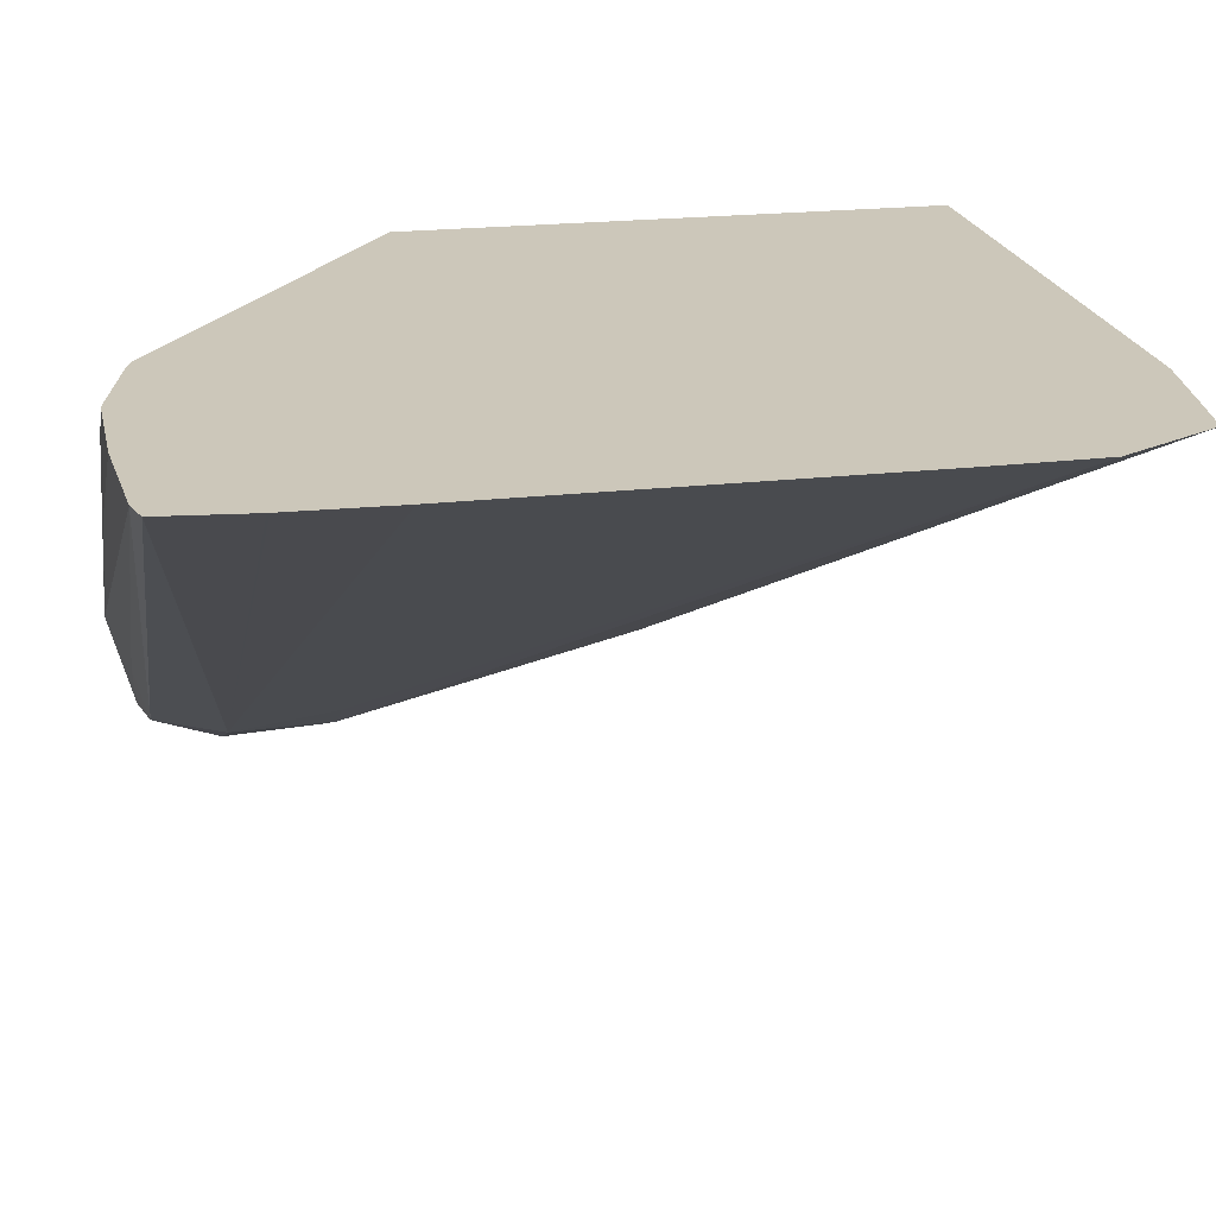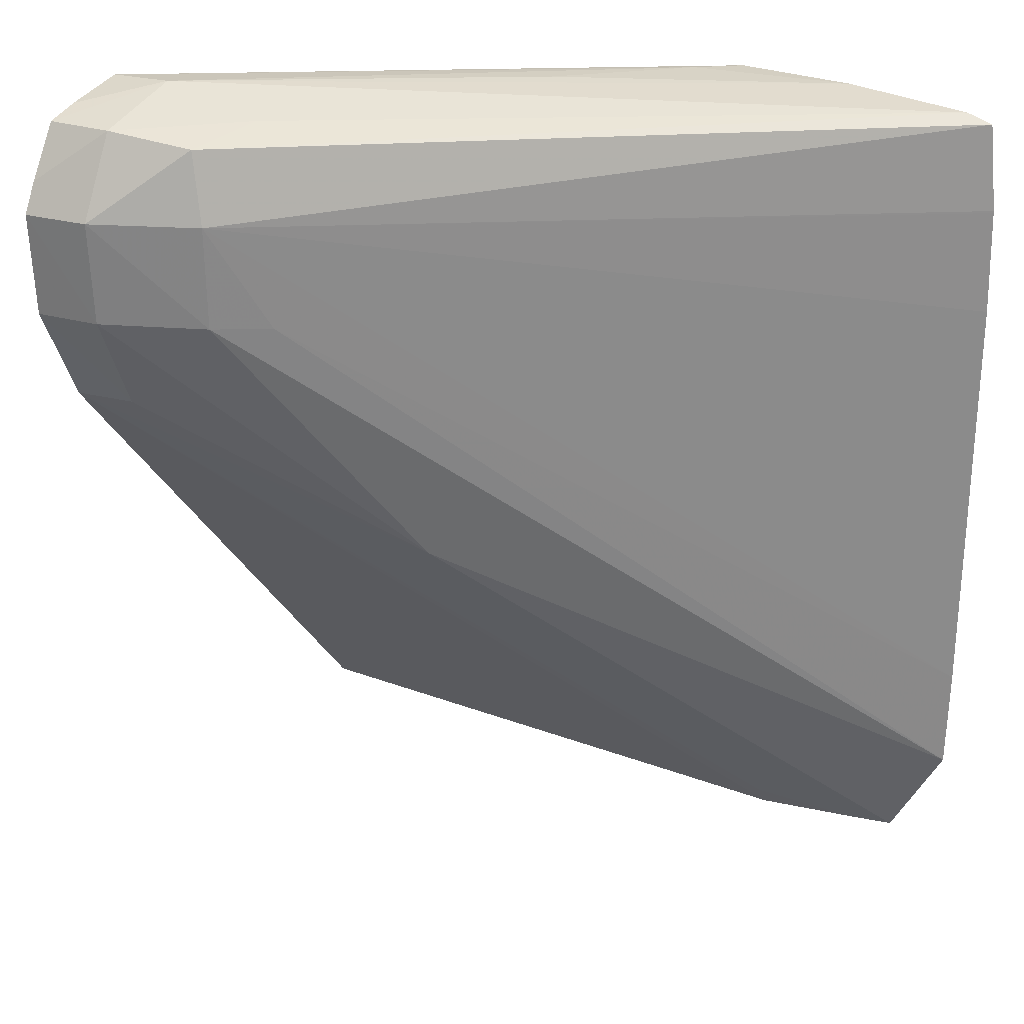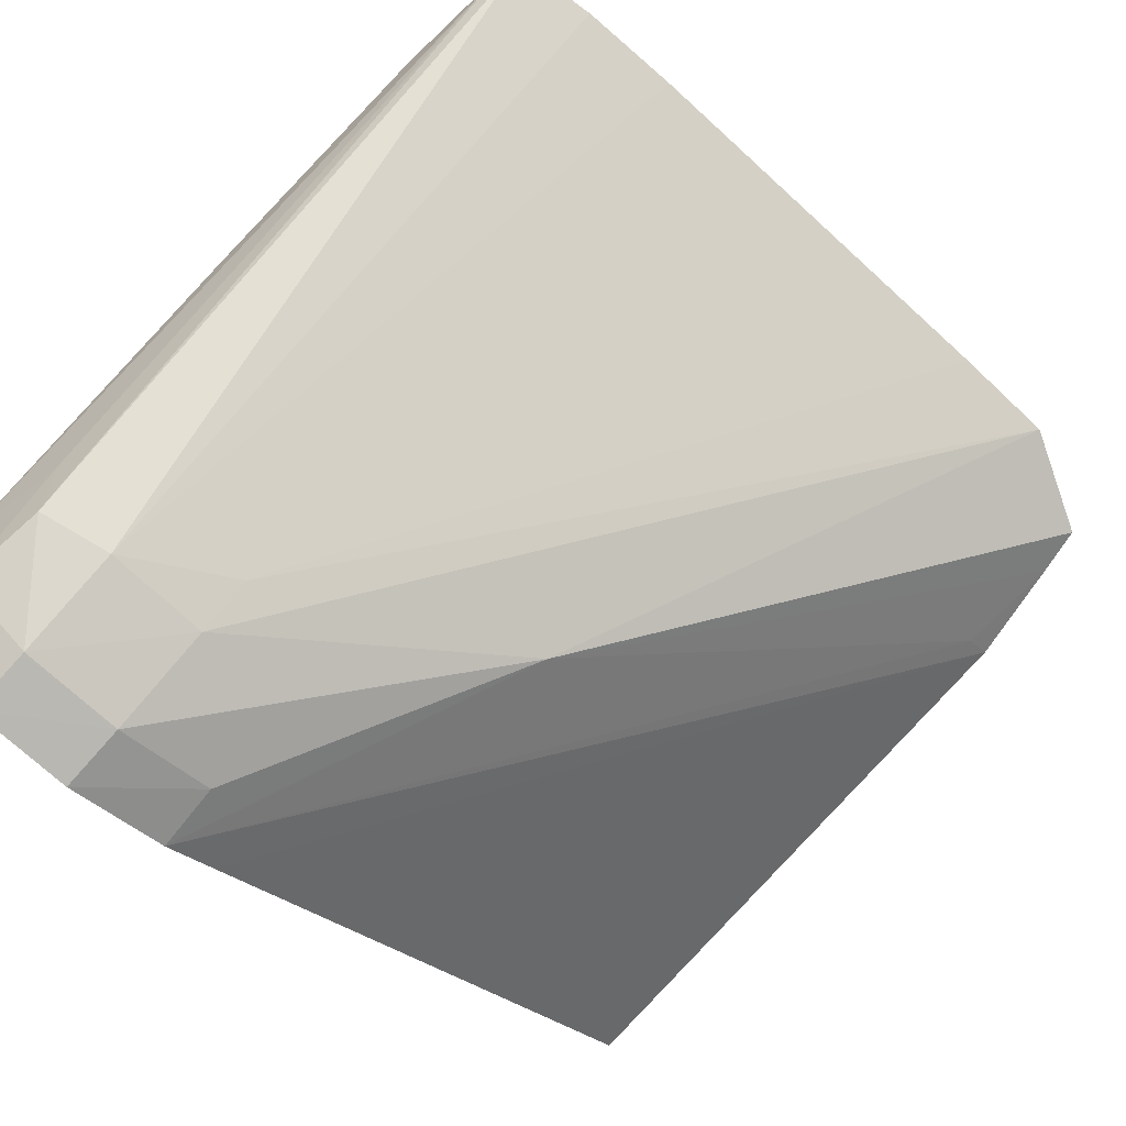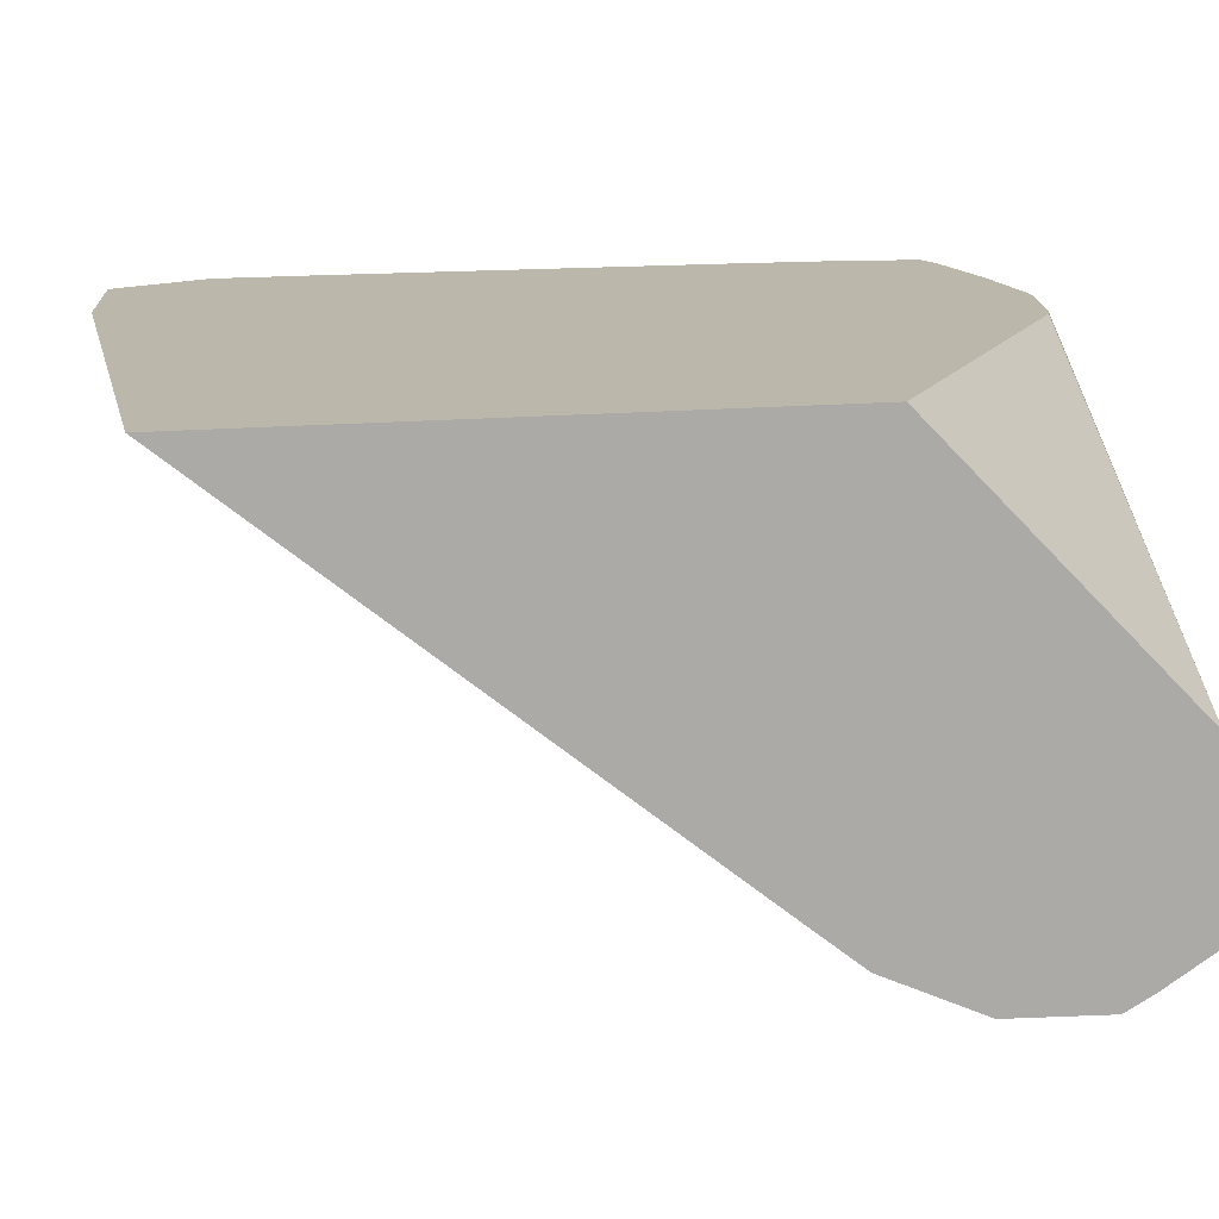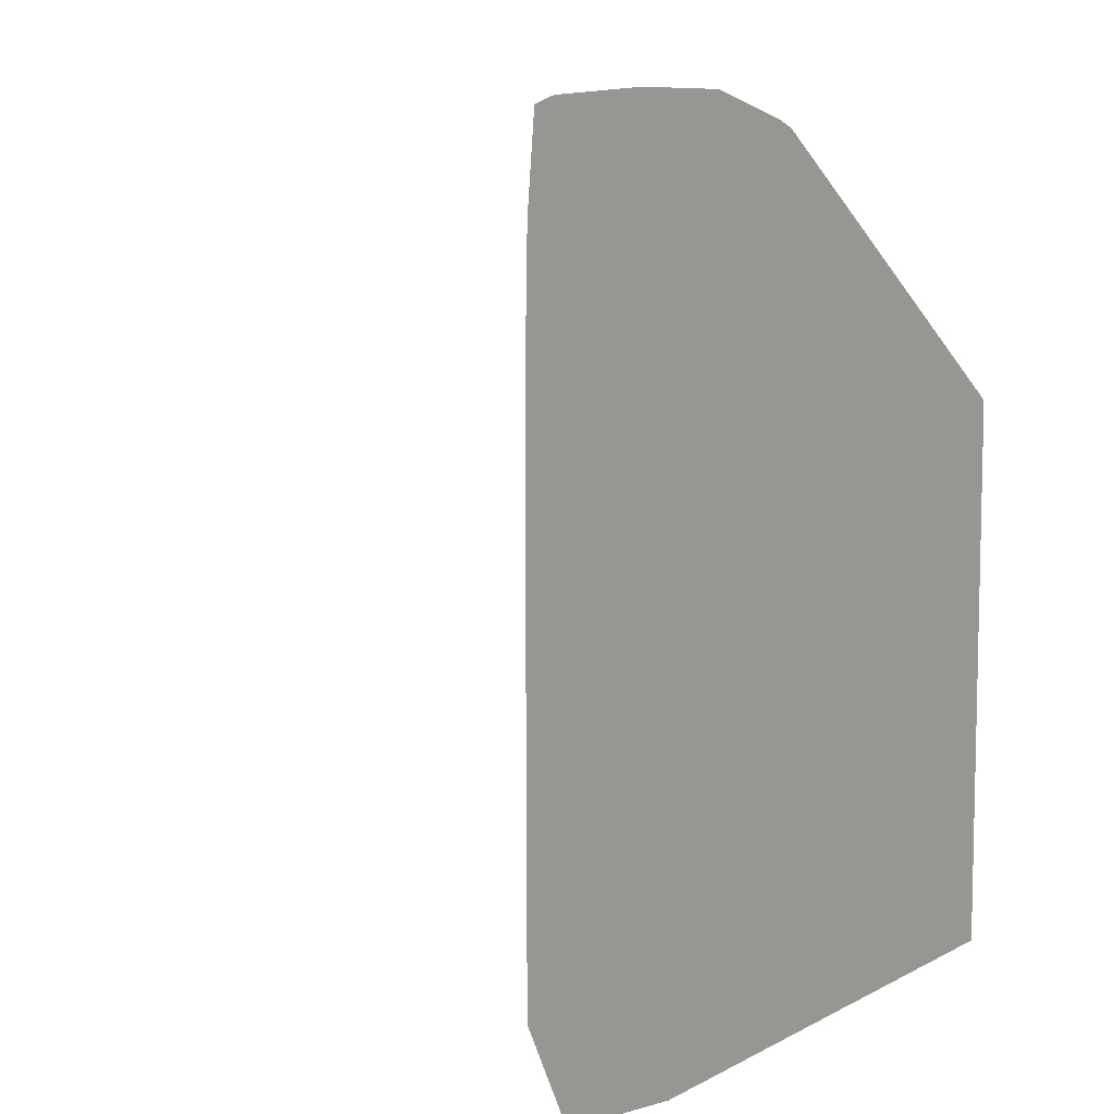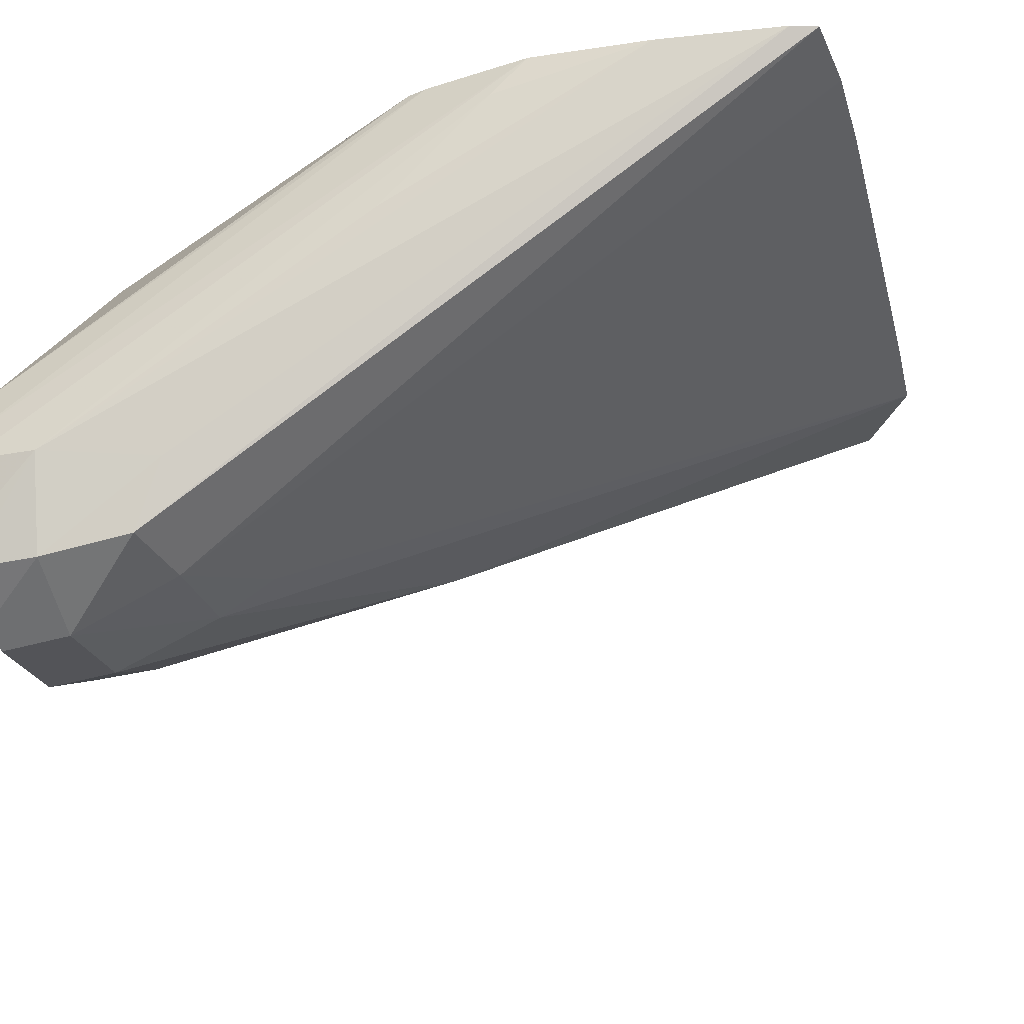
<metadata>
{"format":"obj","ext":"obj","renderer":"f3d","projection":"perspective","resolution":1024,"background":"white","views":[{"elev":21.3,"azim":-101.6,"up":"+Z"},{"elev":26.5,"azim":-148.8,"up":"+Y"},{"elev":-78.5,"azim":-132.2,"up":"+Z"},{"elev":14.2,"azim":77.4,"up":"+Z"},{"elev":8.2,"azim":-55.3,"up":"+Y"},{"elev":-26.0,"azim":-166.0,"up":"+Z"}]}
</metadata>
<code>
v 0.02826 0.3573 -0.01404
v 0.02856 0.3382 -0.01404
v 0.02826 0.4337 -0.01404
v 0.1432 0.4528 -0.09395
v 0.1337 0.4337 -0.08728
v 0.1139 0.3857 -0.06858
v 0.03851 0.3197 -0.01404
v 0.1432 0.4337 -0.09354
v 0.02874 0.4524 -0.01404
v 0.03049 0.4683 -0.01404
v 0.1463 0.4658 -0.09175
v 0.162 0.4528 -0.1029
v 0.02876 0.4528 -0.01404
v 0.1742 0.415 -0.09484
v 0.06654 0.3203 -0.01737
v 0.04744 0.3184 -0.01404
v 0.162 0.4337 -0.1019
v 0.162 0.4156 -0.09414
v 0.03521 0.4697 -0.01404
v 0.1411 0.4686 -0.07974
v 0.162 0.4676 -0.09508
v 0.1742 0.4528 -0.1045
v 0.1742 0.4054 -0.08717
v 0.06654 0.3157 -0.01404
v 0.1742 0.4337 -0.1035
v 0.05775 0.4715 -0.01404
v 0.162 0.4722 -0.07795
v 0.1742 0.4676 -0.09584
v 0.1742 0.4581 -0.1016
v 0.1742 0.3152 -0.01404
v 0.079 0.4717 -0.01404
v 0.08563 0.472 -0.02067
v 0.1047 0.4721 -0.03976
v 0.1742 0.4716 -0.07795
v 0.1742 0.4692 -0.08963
v 0.1742 0.418 -0.01404
v 0.1742 0.4696 -0.07156
v 0.098 0.4674 -0.01404
v 0.1742 0.4661 -0.06308
v 0.1014 0.4662 -0.01404
f 1 2 7
f 1 7 16
f 1 16 24
f 1 24 30
f 1 30 36
f 1 36 40
f 1 40 38
f 1 38 31
f 1 31 26
f 1 26 19
f 1 19 10
f 1 10 13
f 1 13 9
f 1 9 3
f 1 3 4
f 1 4 5
f 1 5 2
f 2 6 7
f 2 5 8
f 2 8 6
f 3 9 4
f 4 10 11
f 4 11 12
f 4 12 8
f 4 8 5
f 4 9 13
f 4 13 10
f 6 14 15
f 6 15 16
f 6 16 7
f 6 8 17
f 6 17 18
f 6 18 14
f 8 12 17
f 10 19 11
f 11 19 20
f 11 20 21
f 11 21 12
f 12 22 17
f 12 21 22
f 14 23 24
f 14 24 15
f 14 18 25
f 14 25 22
f 14 22 29
f 14 29 28
f 14 28 35
f 14 35 34
f 14 34 37
f 14 37 39
f 14 39 36
f 14 36 30
f 14 30 23
f 15 24 16
f 17 22 25
f 17 25 18
f 19 26 27
f 19 27 20
f 20 27 21
f 21 27 28
f 21 28 29
f 21 29 22
f 23 30 24
f 26 31 32
f 26 32 33
f 26 33 27
f 27 33 32
f 27 32 34
f 27 34 35
f 27 35 28
f 31 37 34
f 31 34 32
f 31 38 37
f 36 39 40
f 37 38 39
f 38 40 39

</code>
